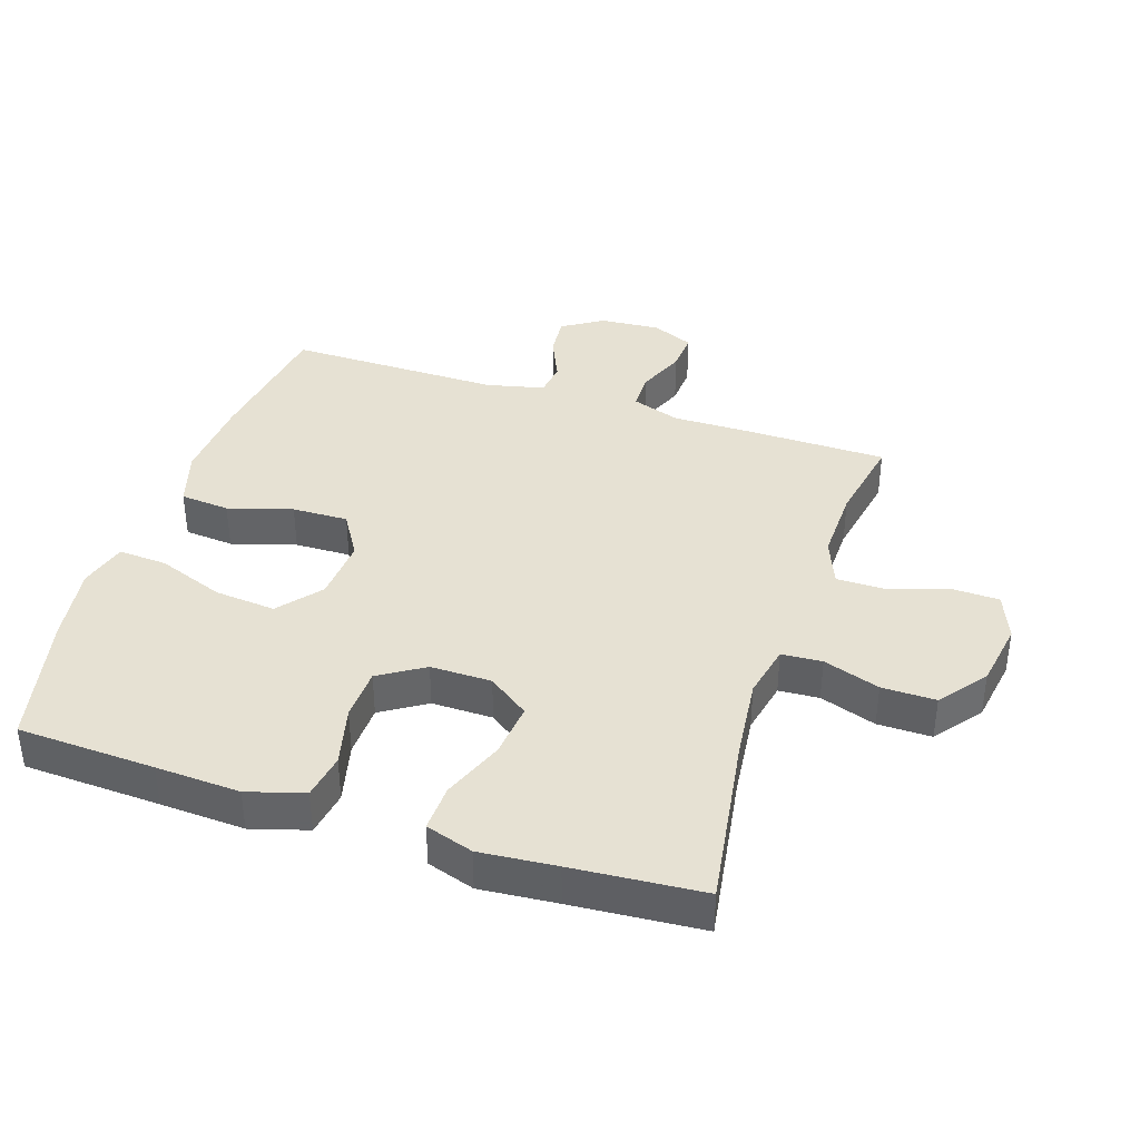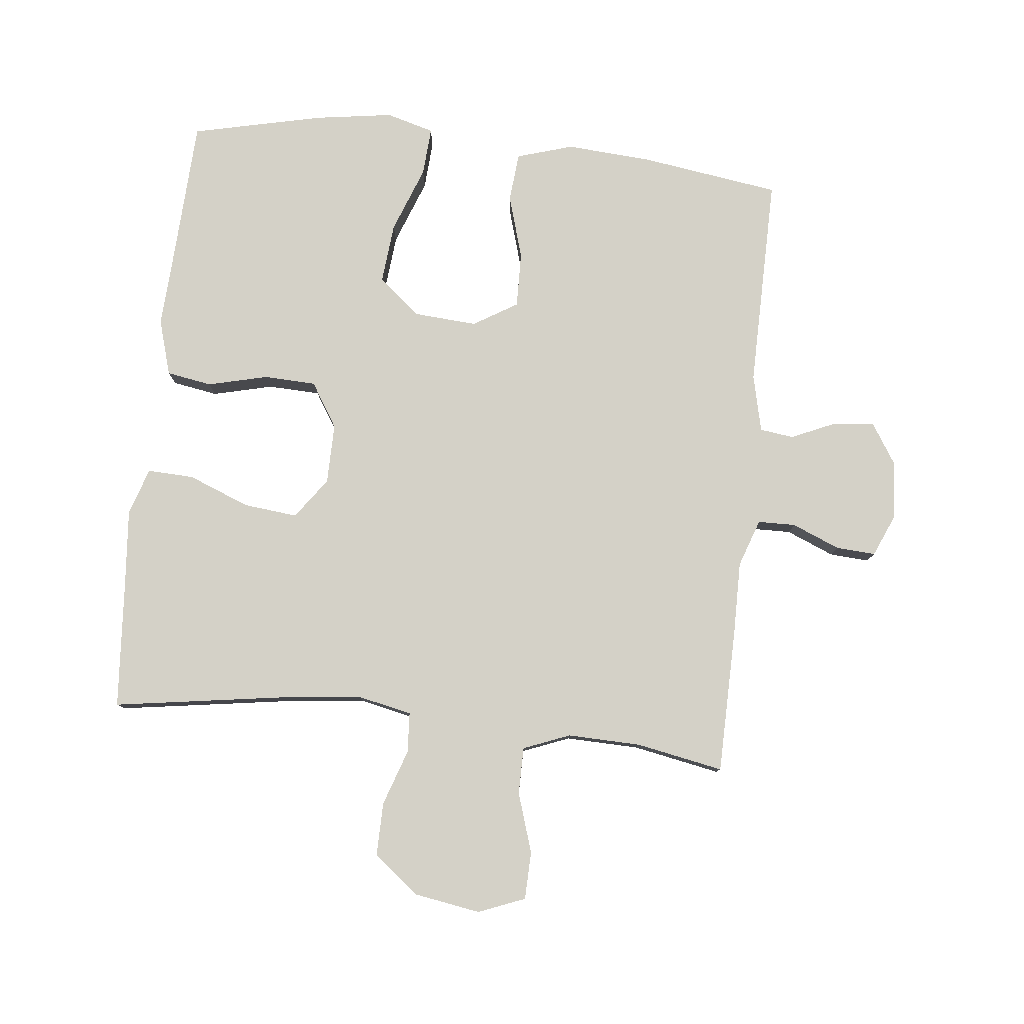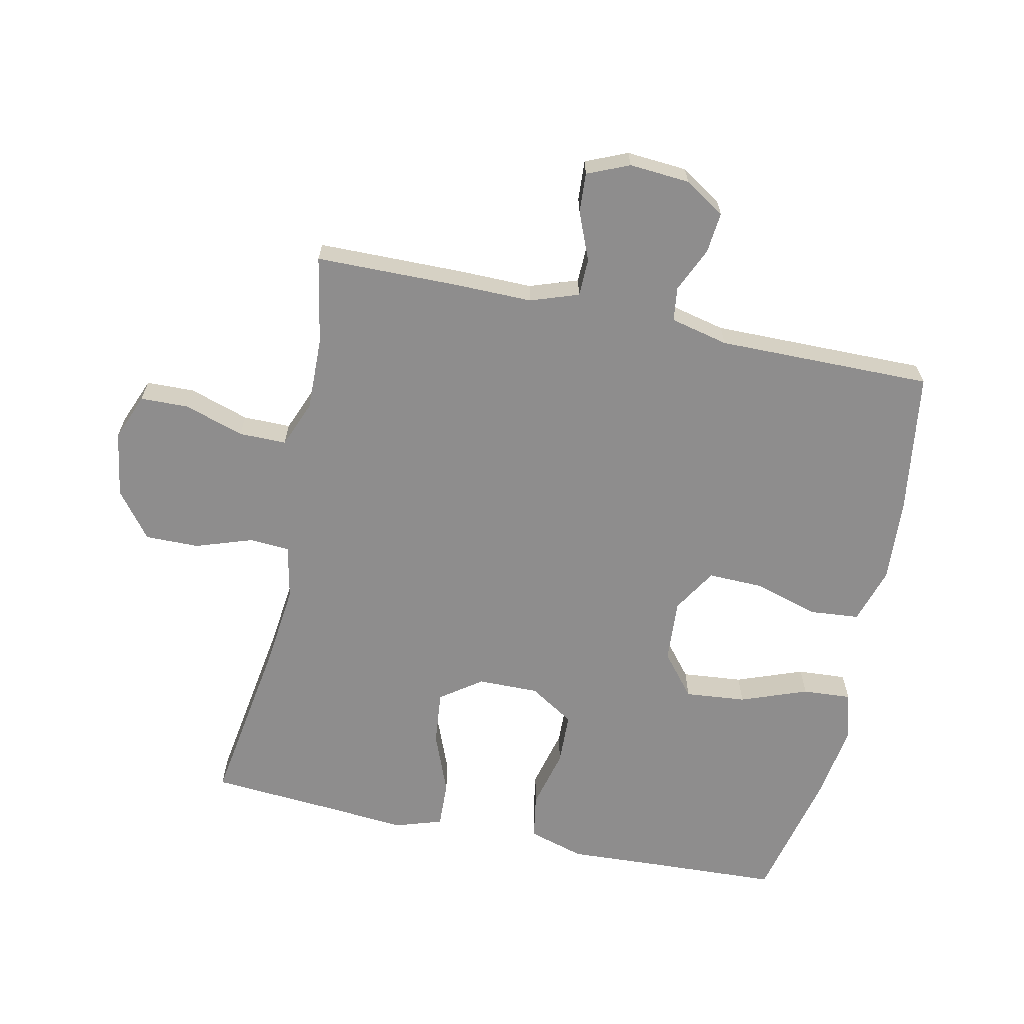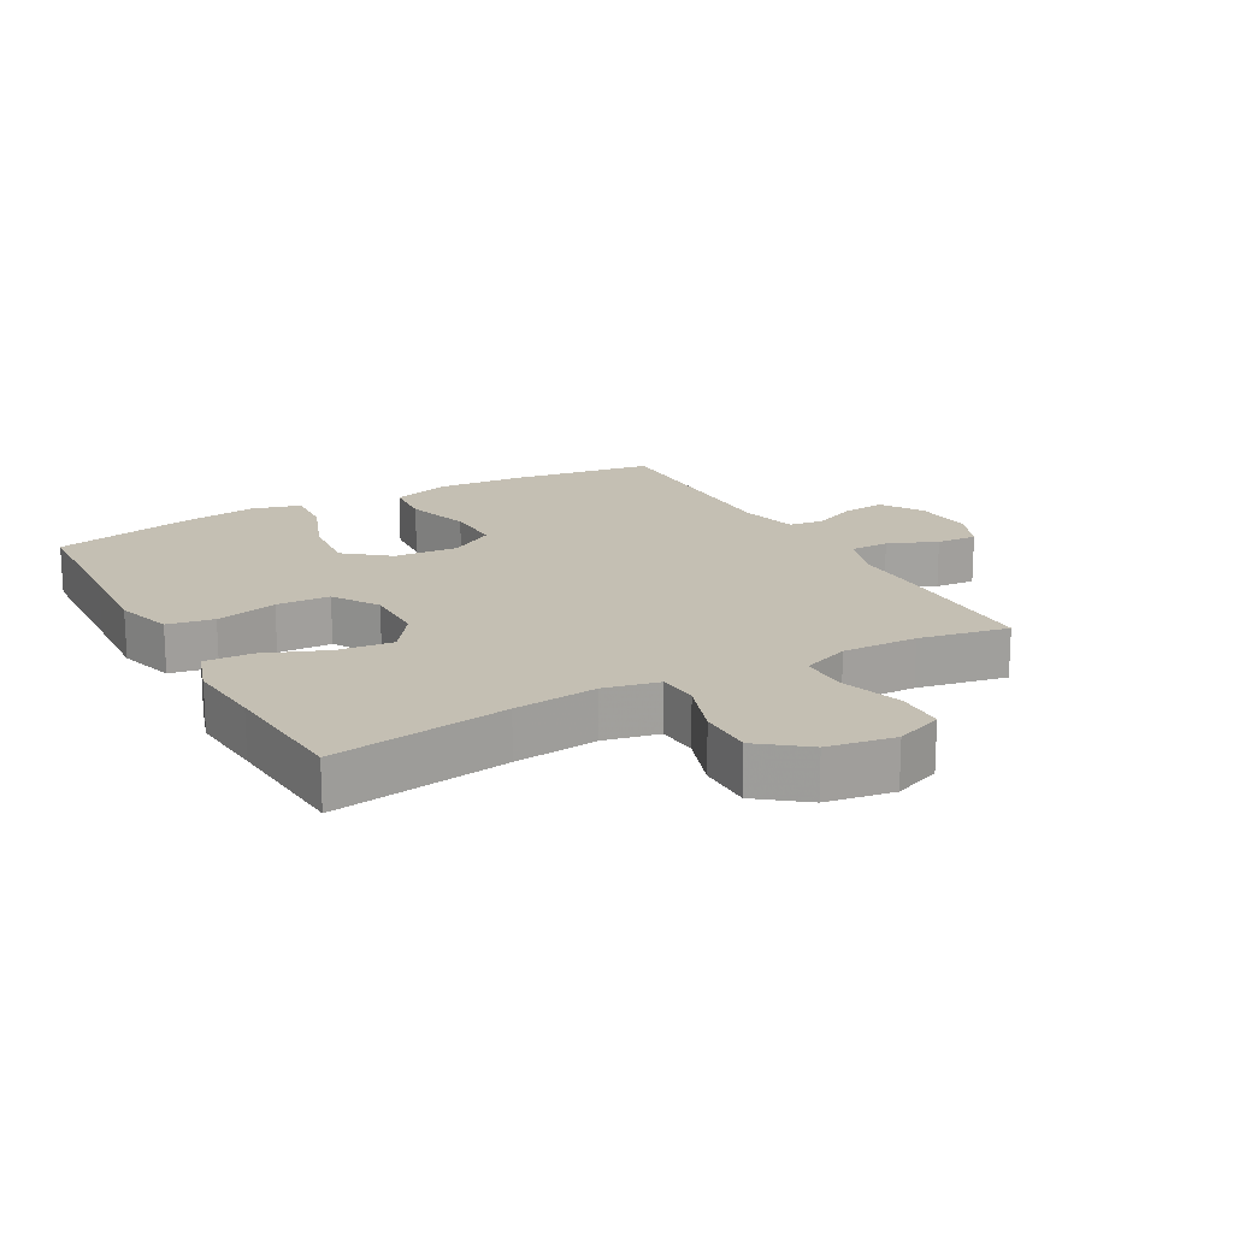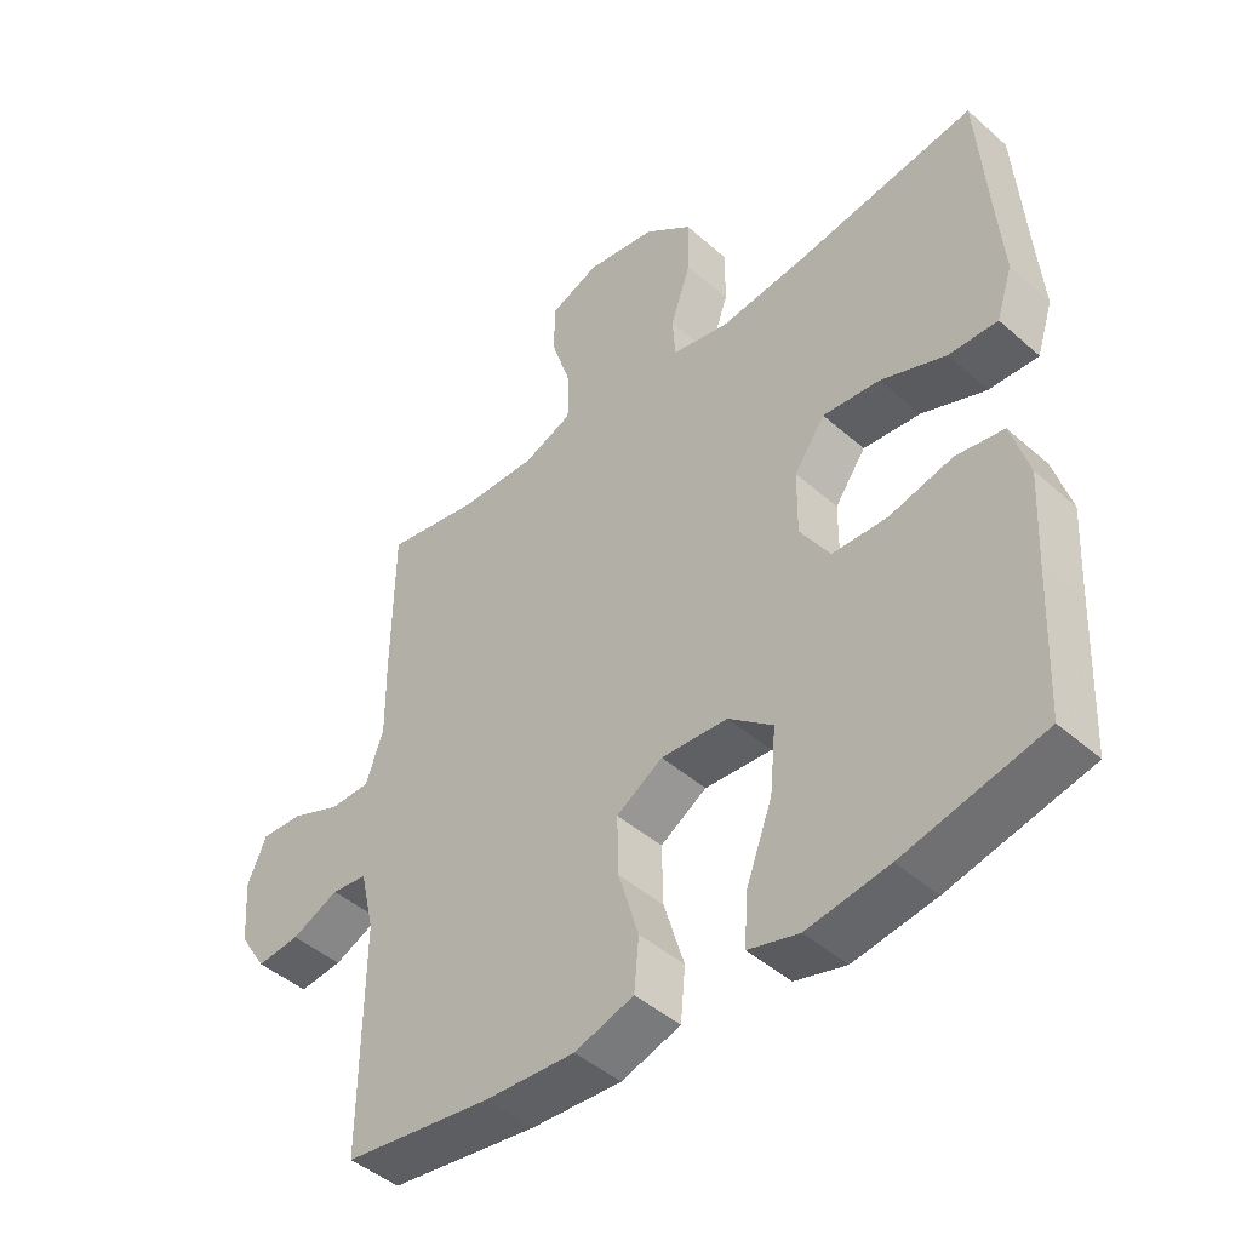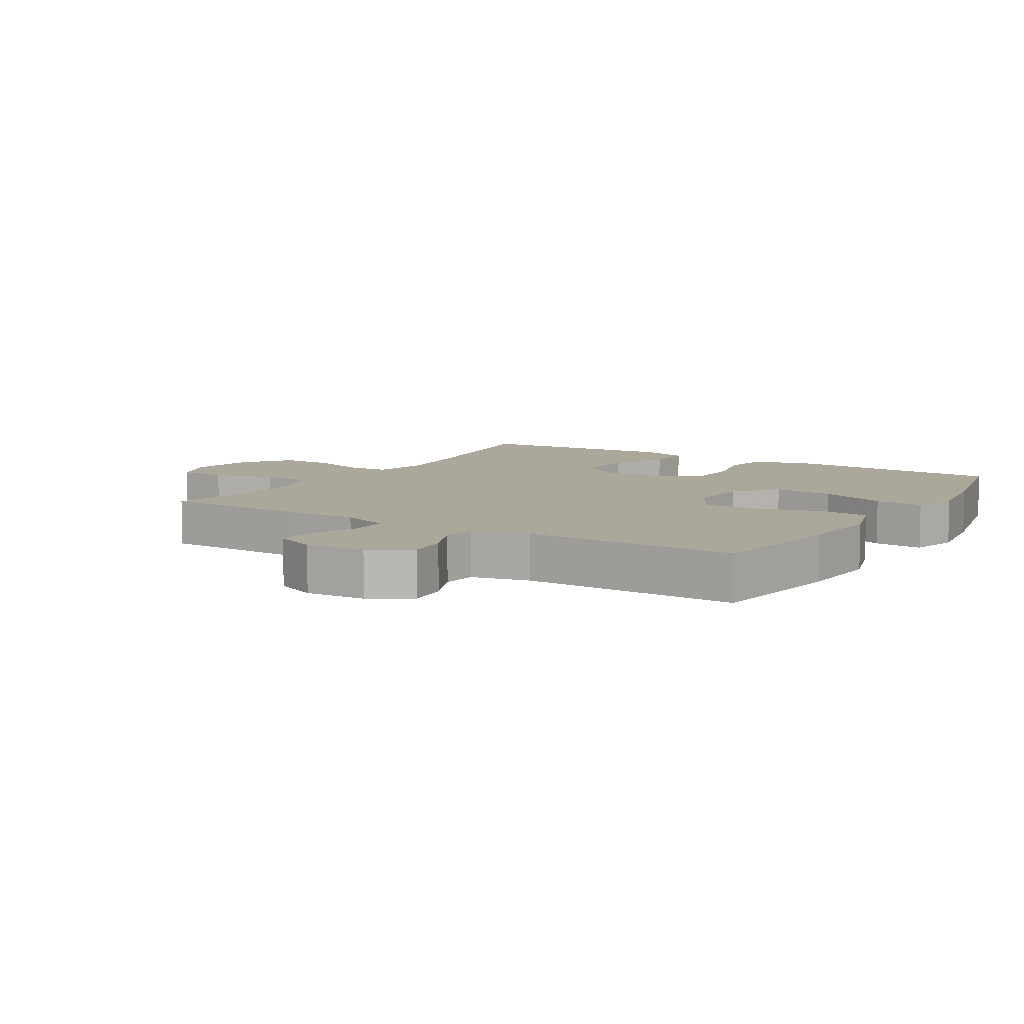
<metadata>
{"format":"obj","ext":"obj","renderer":"f3d","projection":"perspective","resolution":1024,"background":"white","views":[{"elev":38.7,"azim":-71.9,"up":"+Y"},{"elev":79.8,"azim":6.1,"up":"+Y"},{"elev":-64.7,"azim":77.9,"up":"+Y"},{"elev":17.8,"azim":-29.0,"up":"+Y"},{"elev":-45.5,"azim":-135.3,"up":"+Z"},{"elev":8.2,"azim":121.8,"up":"+Y"}]}
</metadata>
<code>
v -0.5 0.07 0.5
v -0.23 0.07 0.459
v -0.102 0.07 0.445
v -0.018 0.07 0.463
v -0.014 0.07 0.526
v -0.044 0.07 0.614
v -0.045 0.07 0.698
v 0.027 0.07 0.754
v 0.13 0.07 0.771
v 0.203 0.07 0.742
v 0.205 0.07 0.667
v 0.175 0.07 0.574
v 0.175 0.07 0.5
v 0.248 0.07 0.471
v 0.363 0.07 0.474
v 0.5 0.07 0.5
v 0.503 0.07 0.273
v 0.502 0.07 0.157
v 0.528 0.07 0.082
v 0.587 0.07 0.081
v 0.662 0.07 0.112
v 0.724 0.07 0.116
v 0.752 0.07 0.051
v 0.745 0.07 -0.043
v 0.705 0.07 -0.106
v 0.641 0.07 -0.1
v 0.571 0.07 -0.069
v 0.518 0.07 -0.076
v 0.497 0.07 -0.166
v 0.5 0.07 -0.5
v 0.28 0.07 -0.532
v 0.147 0.07 -0.541
v 0.059 0.07 -0.514
v 0.052 0.07 -0.437
v 0.082 0.07 -0.337
v 0.084 0.07 -0.25
v 0.015 0.07 -0.208
v -0.084 0.07 -0.215
v -0.15 0.07 -0.269
v -0.141 0.07 -0.364
v -0.102 0.07 -0.468
v -0.097 0.07 -0.544
v -0.172 0.07 -0.565
v -0.293 0.07 -0.547
v -0.5 0.07 -0.5
v -0.51 0.07 -0.286
v -0.517 0.07 -0.155
v -0.491 0.07 -0.067
v -0.42 0.07 -0.055
v -0.326 0.07 -0.078
v -0.244 0.07 -0.075
v -0.2 0.07 -0.005
v -0.201 0.07 0.09
v -0.247 0.07 0.154
v -0.332 0.07 0.145
v -0.428 0.07 0.107
v -0.501 0.07 0.104
v -0.525 0.07 0.178
v -0.515 0.07 0.297
v -0.5 0 0.5
v -0.23 0 0.459
v -0.102 0 0.445
v -0.018 0 0.463
v -0.014 0 0.526
v -0.044 0 0.614
v -0.045 0 0.698
v 0.027 0 0.754
v 0.13 0 0.771
v 0.203 0 0.742
v 0.205 0 0.667
v 0.175 0 0.574
v 0.175 0 0.5
v 0.248 0 0.471
v 0.363 0 0.474
v 0.5 0 0.5
v 0.503 0 0.273
v 0.502 0 0.157
v 0.528 0 0.082
v 0.587 0 0.081
v 0.662 0 0.112
v 0.724 0 0.116
v 0.752 0 0.051
v 0.745 0 -0.043
v 0.705 0 -0.106
v 0.641 0 -0.1
v 0.571 0 -0.069
v 0.518 0 -0.076
v 0.497 0 -0.166
v 0.5 0 -0.5
v 0.28 0 -0.532
v 0.147 0 -0.541
v 0.059 0 -0.514
v 0.052 0 -0.437
v 0.082 0 -0.337
v 0.084 0 -0.25
v 0.015 0 -0.208
v -0.084 0 -0.215
v -0.15 0 -0.269
v -0.141 0 -0.364
v -0.102 0 -0.468
v -0.097 0 -0.544
v -0.172 0 -0.565
v -0.293 0 -0.547
v -0.5 0 -0.5
v -0.51 0 -0.286
v -0.517 0 -0.155
v -0.491 0 -0.067
v -0.42 0 -0.055
v -0.326 0 -0.078
v -0.244 0 -0.075
v -0.2 0 -0.005
v -0.201 0 0.09
v -0.247 0 0.154
v -0.332 0 0.145
v -0.428 0 0.107
v -0.501 0 0.104
v -0.525 0 0.178
v -0.515 0 0.297
f 57 58 59
f 56 57 59
f 55 56 59
f 59 1 2
f 55 59 2
f 54 55 2
f 53 54 2 3
f 52 53 3 4
f 48 49 50
f 47 48 50
f 46 47 50
f 45 46 50
f 44 45 50
f 43 44 50
f 42 43 50
f 41 42 50
f 40 41 50
f 39 40 50 51
f 38 39 51 52
f 33 34 35
f 32 33 35
f 31 32 35
f 30 31 35
f 29 30 35
f 28 29 35 36
f 25 26 27
f 24 25 27
f 23 24 27
f 22 23 27
f 21 22 27
f 20 21 27
f 19 20 27 28
f 28 36 37
f 19 28 37
f 18 19 37
f 37 38 52
f 18 37 52
f 17 18 52
f 16 17 52
f 15 16 52
f 10 11 12
f 9 10 12
f 8 9 12
f 7 8 12
f 6 7 12
f 5 6 12
f 4 5 12 13
f 14 15 52 4
f 4 13 14
f 118 117 116
f 118 116 115
f 118 115 114
f 61 60 118
f 61 118 114
f 61 114 113
f 62 61 113 112
f 63 62 112 111
f 109 108 107
f 109 107 106
f 109 106 105
f 109 105 104
f 109 104 103
f 109 103 102
f 109 102 101
f 109 101 100
f 109 100 99
f 110 109 99 98
f 111 110 98 97
f 94 93 92
f 94 92 91
f 94 91 90
f 94 90 89
f 94 89 88
f 95 94 88 87
f 86 85 84
f 86 84 83
f 86 83 82
f 86 82 81
f 86 81 80
f 86 80 79
f 87 86 79 78
f 96 95 87
f 96 87 78
f 96 78 77
f 111 97 96
f 111 96 77
f 111 77 76
f 111 76 75
f 111 75 74
f 71 70 69
f 71 69 68
f 71 68 67
f 71 67 66
f 71 66 65
f 71 65 64
f 72 71 64 63
f 63 111 74 73
f 73 72 63
f 1 60 61 2
f 2 61 62 3
f 3 62 63 4
f 4 63 64 5
f 5 64 65 6
f 6 65 66 7
f 7 66 67 8
f 8 67 68 9
f 9 68 69 10
f 10 69 70 11
f 11 70 71 12
f 12 71 72 13
f 13 72 73 14
f 14 73 74 15
f 15 74 75 16
f 16 75 76 17
f 17 76 77 18
f 18 77 78 19
f 19 78 79 20
f 20 79 80 21
f 21 80 81 22
f 22 81 82 23
f 23 82 83 24
f 24 83 84 25
f 25 84 85 26
f 26 85 86 27
f 27 86 87 28
f 28 87 88 29
f 29 88 89 30
f 30 89 90 31
f 31 90 91 32
f 32 91 92 33
f 33 92 93 34
f 34 93 94 35
f 35 94 95 36
f 36 95 96 37
f 37 96 97 38
f 38 97 98 39
f 39 98 99 40
f 40 99 100 41
f 41 100 101 42
f 42 101 102 43
f 43 102 103 44
f 44 103 104 45
f 45 104 105 46
f 46 105 106 47
f 47 106 107 48
f 48 107 108 49
f 49 108 109 50
f 50 109 110 51
f 51 110 111 52
f 52 111 112 53
f 53 112 113 54
f 54 113 114 55
f 55 114 115 56
f 56 115 116 57
f 57 116 117 58
f 58 117 118 59
f 59 118 60 1

</code>
